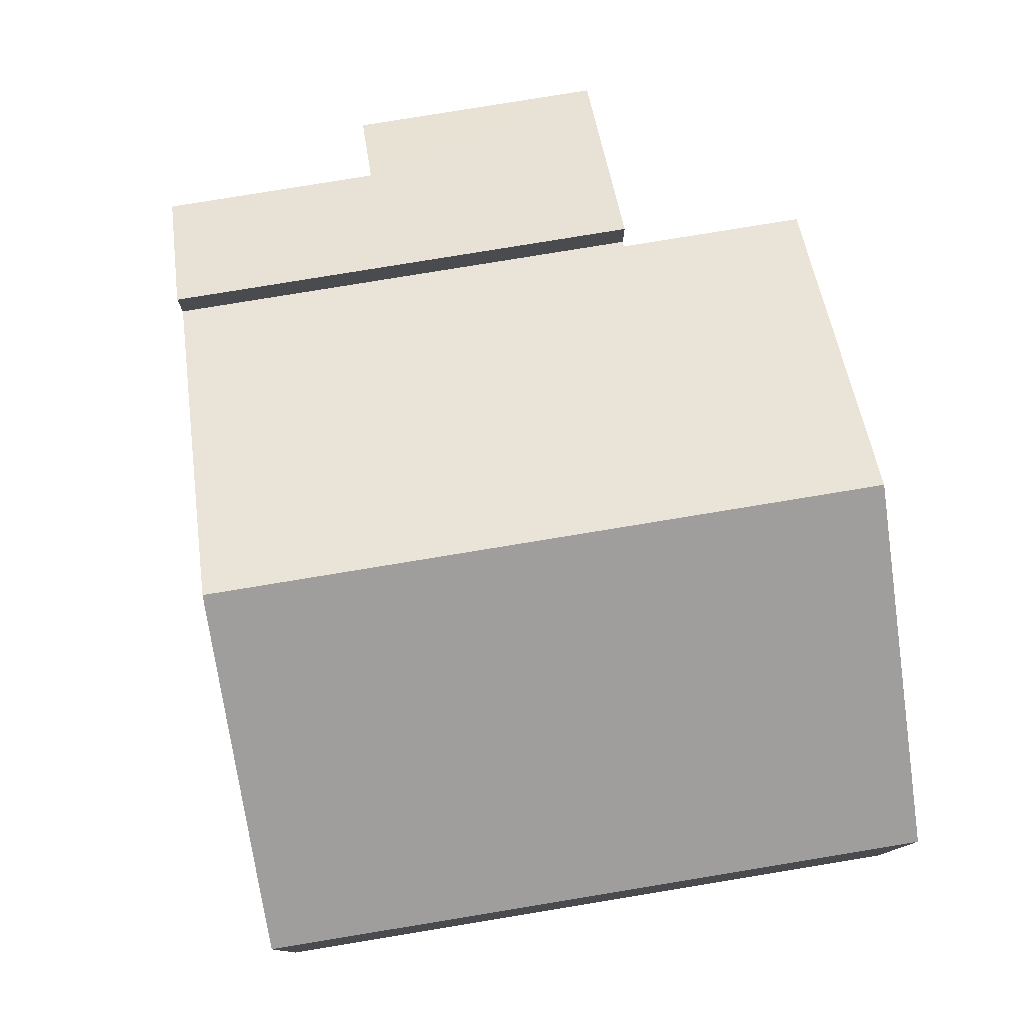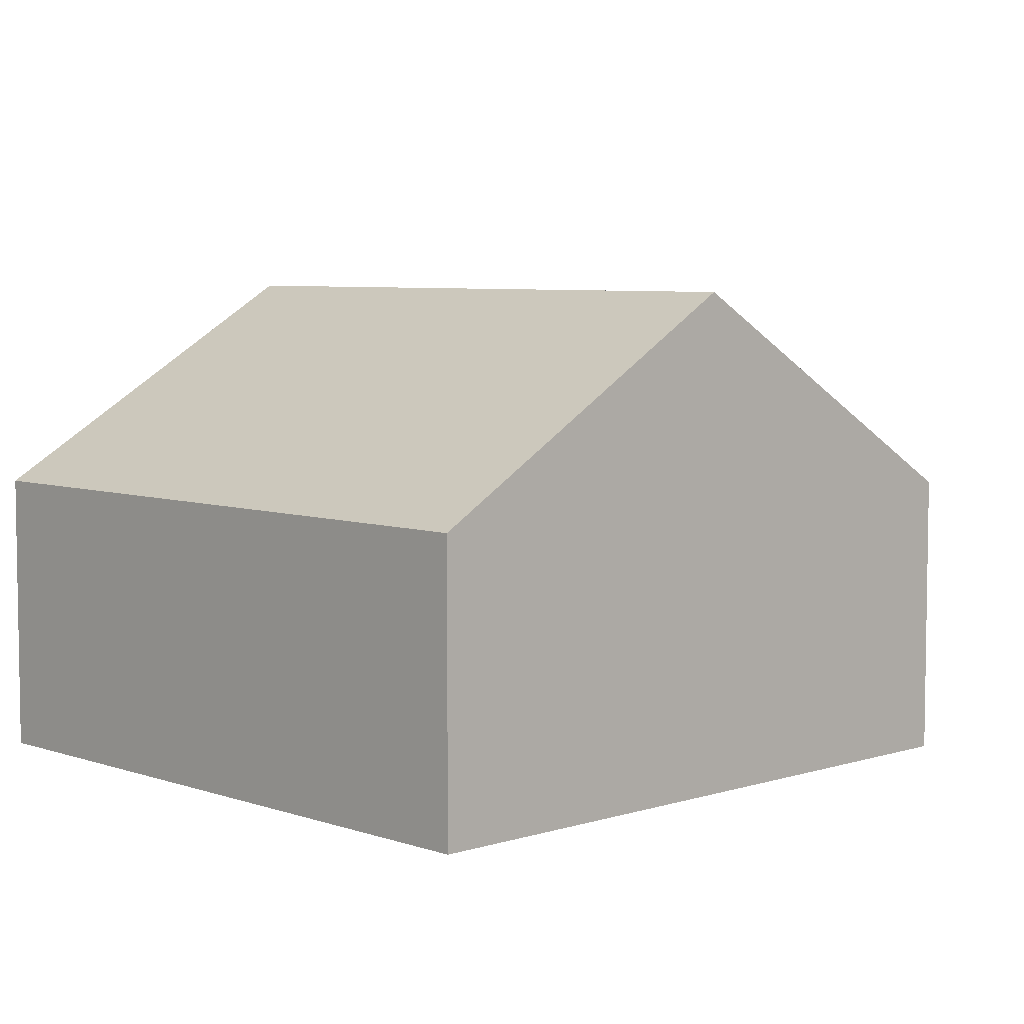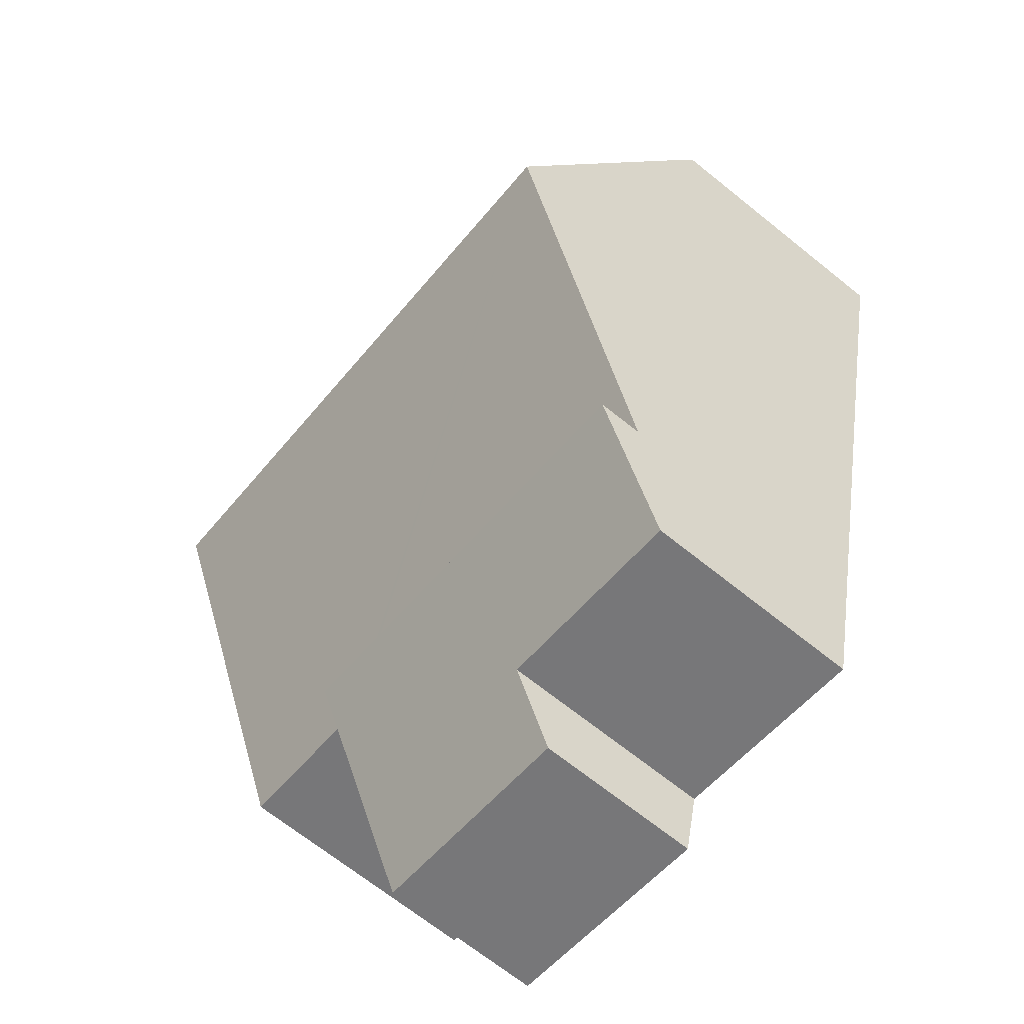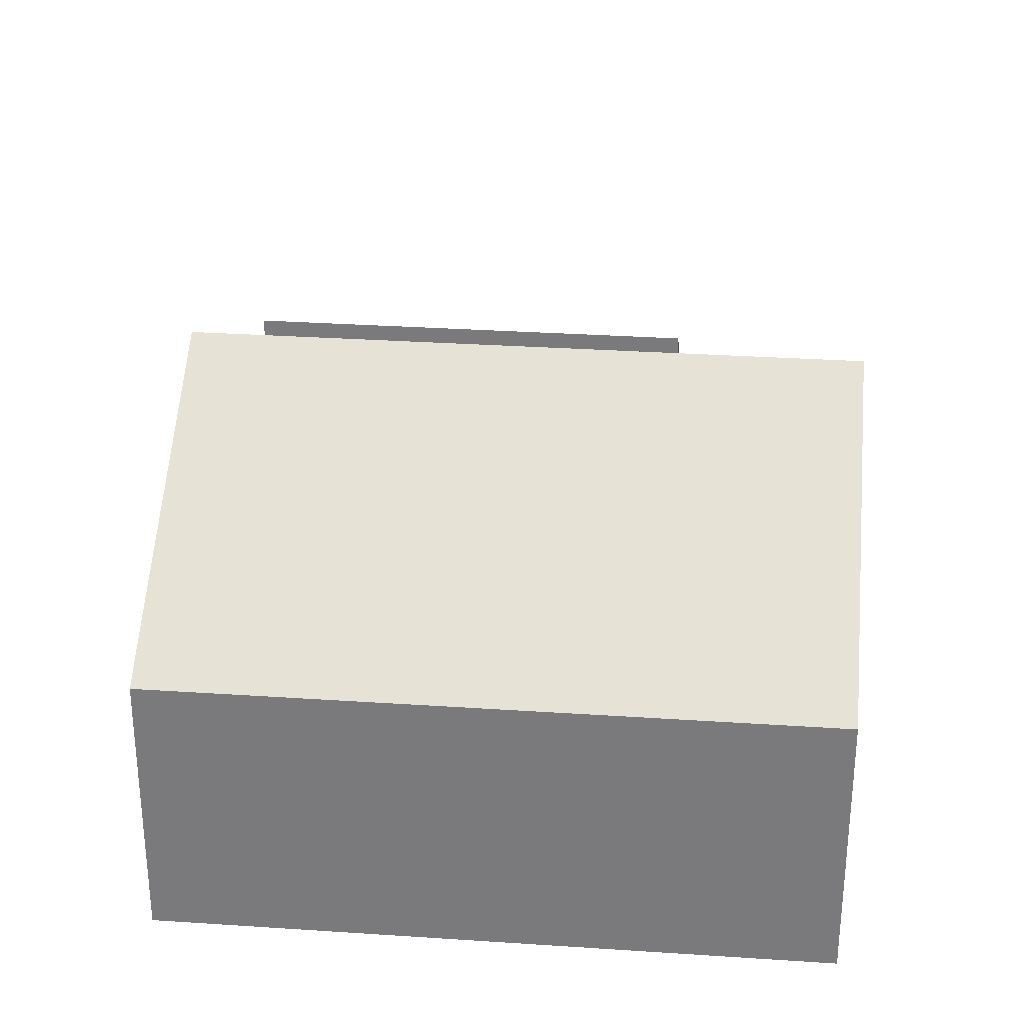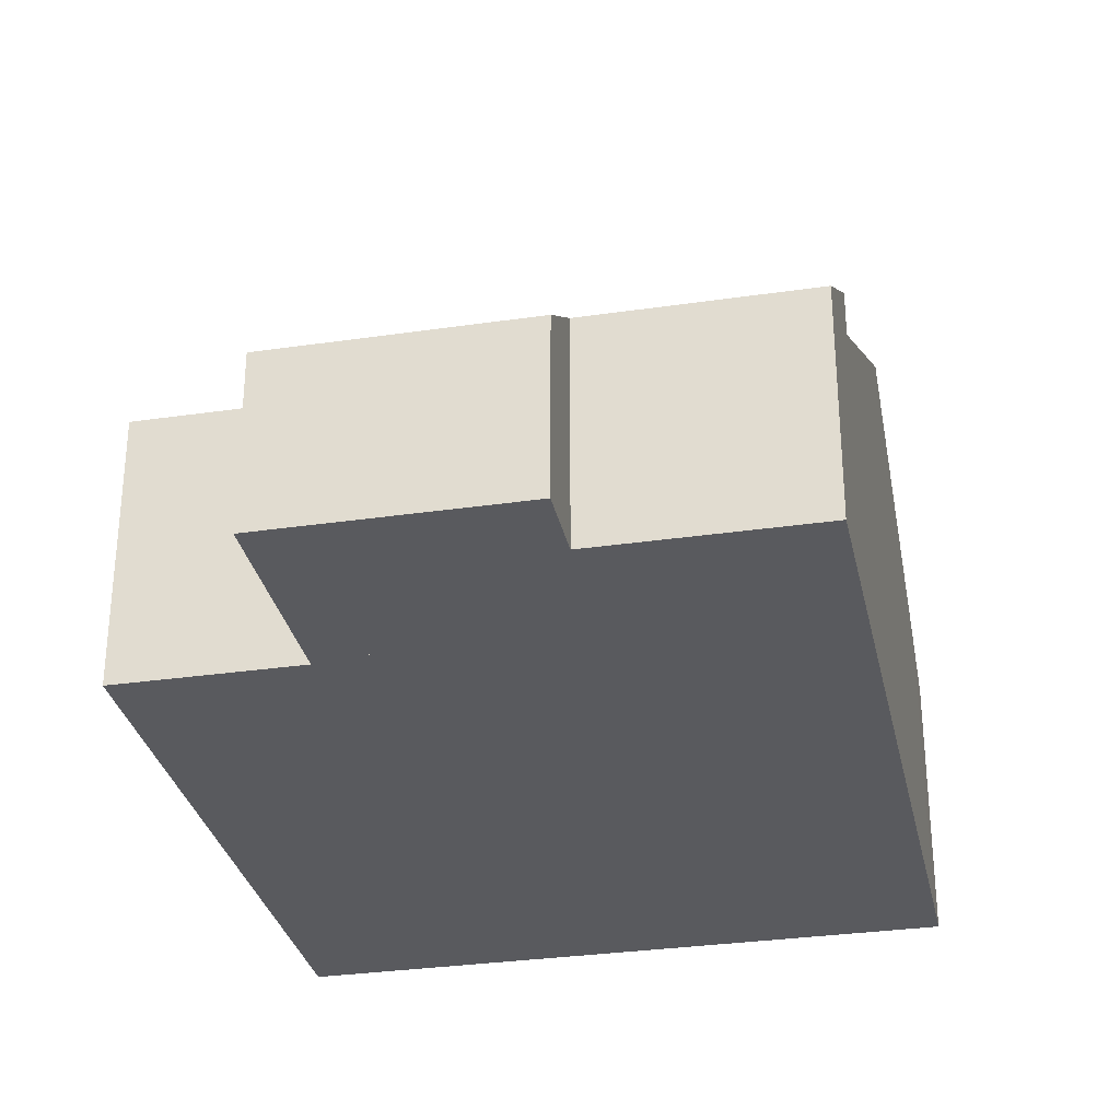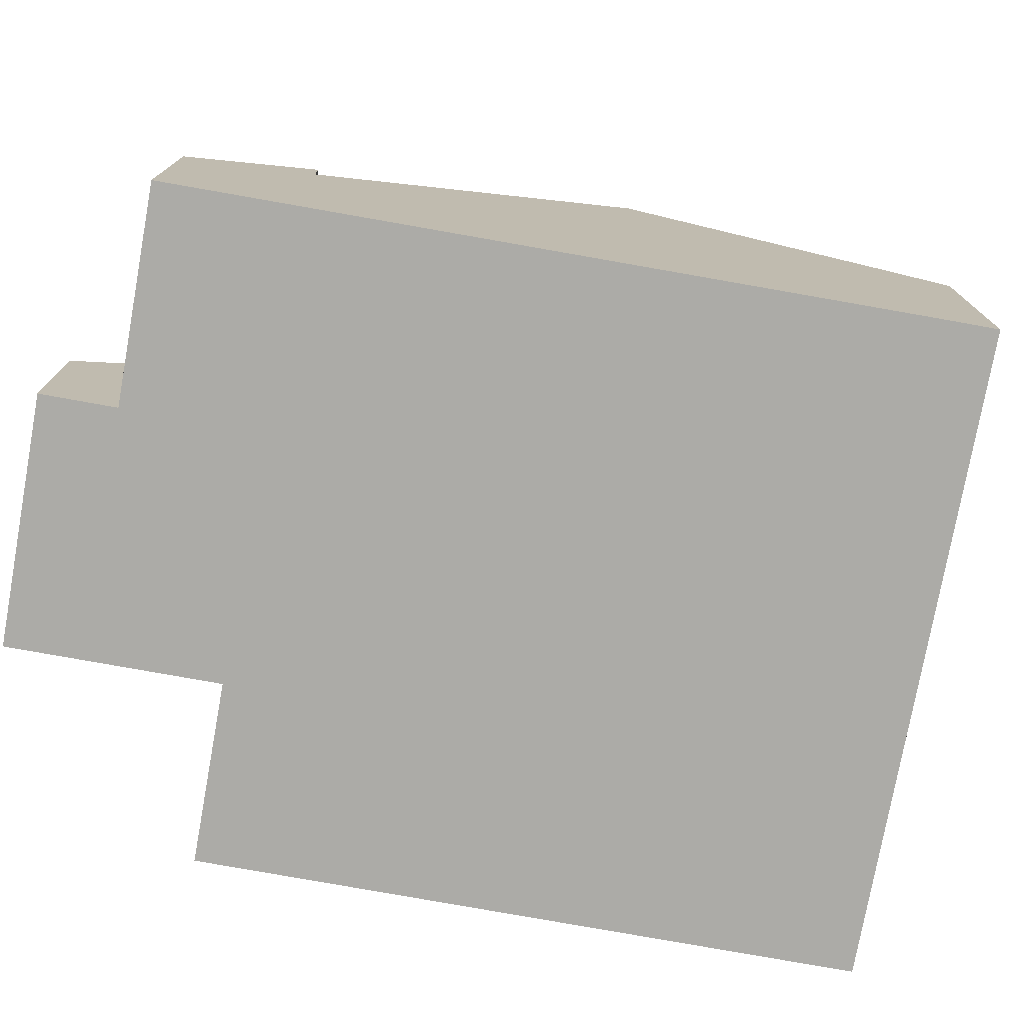
<metadata>
{"format":"obj","ext":"obj","renderer":"f3d","projection":"perspective","resolution":1024,"background":"white","views":[{"elev":79.1,"azim":-22.9,"up":"+Y"},{"elev":6.0,"azim":32.7,"up":"+Y"},{"elev":-69.1,"azim":-128.7,"up":"+Z"},{"elev":31.0,"azim":-8.1,"up":"+Y"},{"elev":-31.2,"azim":178.2,"up":"+Y"},{"elev":-76.2,"azim":-113.8,"up":"+Y"}]}
</metadata>
<code>
v  2.511 4.944 -10.24
v  6.328 3.544 -11.44
v  3.004 3.544 -12.24
v  9.703 4.944 -8.503
v  10.47 2.724 -11.69
v  6.611 2.724 -12.62
v  9.703 5.207e-16 -8.503
v  10.47 7.156e-16 -11.69
v  6.611 7.726e-16 -12.62
v  6.328 7.006e-16 -11.44
v  3.004 7.497e-16 -12.24
v  2.511 6.269e-16 -10.24
v  1.242 7.389 -5.071
v  9.703 4.239 -8.503
v  2.511 4.239 -10.24
v  9.68 4.298 -8.406
v  9.79 4.298 -8.379
v  12.52 4.298 -7.722
v  11.3 7.389 -2.646
v  8.546 7.389 -3.309
v  0.224 4.863 -0.928
v  0 4.298 2.632e-16
v  7.302 4.298 1.761
v  10.08 4.298 2.43
v  10.08 -1.488e-16 2.43
v  11.3 1.62e-16 -2.646
v  12.52 4.728e-16 -7.722
v  9.68 5.147e-16 -8.406
v  9.79 5.131e-16 -8.379
v  1.242 3.105e-16 -5.071
v  0.224 5.682e-17 -0.928
v  0 0 0
v  7.302 -1.078e-16 1.761
g defaultobject
f 1 2 3
f 2 1 4
f 2 4 5
f 5 6 2
f 7 5 4
f 5 7 8
f 8 6 5
f 6 8 9
f 10 3 2
f 3 10 11
f 6 10 2
f 10 6 9
f 3 12 1
f 12 3 11
f 12 4 1
f 4 12 7
f 12 8 7
f 8 12 10
f 10 12 11
f 9 8 10
f 13 14 15
f 14 13 16
f 16 13 17
f 17 13 18
f 18 13 19
f 19 13 20
f 21 20 13
f 20 21 22
f 20 22 23
f 20 23 19
f 19 23 24
f 25 19 24
f 19 25 18
f 18 25 26
f 18 26 27
f 28 14 16
f 14 28 7
f 27 17 18
f 17 27 16
f 16 27 28
f 28 27 29
f 7 15 14
f 15 7 12
f 12 13 15
f 13 12 30
f 13 30 21
f 21 30 31
f 21 31 22
f 22 31 32
f 32 23 22
f 23 32 33
f 23 33 24
f 24 33 25
f 7 30 12
f 30 7 28
f 30 28 29
f 30 29 27
f 30 27 26
f 30 26 31
f 31 26 25
f 31 25 33
f 31 33 32

</code>
